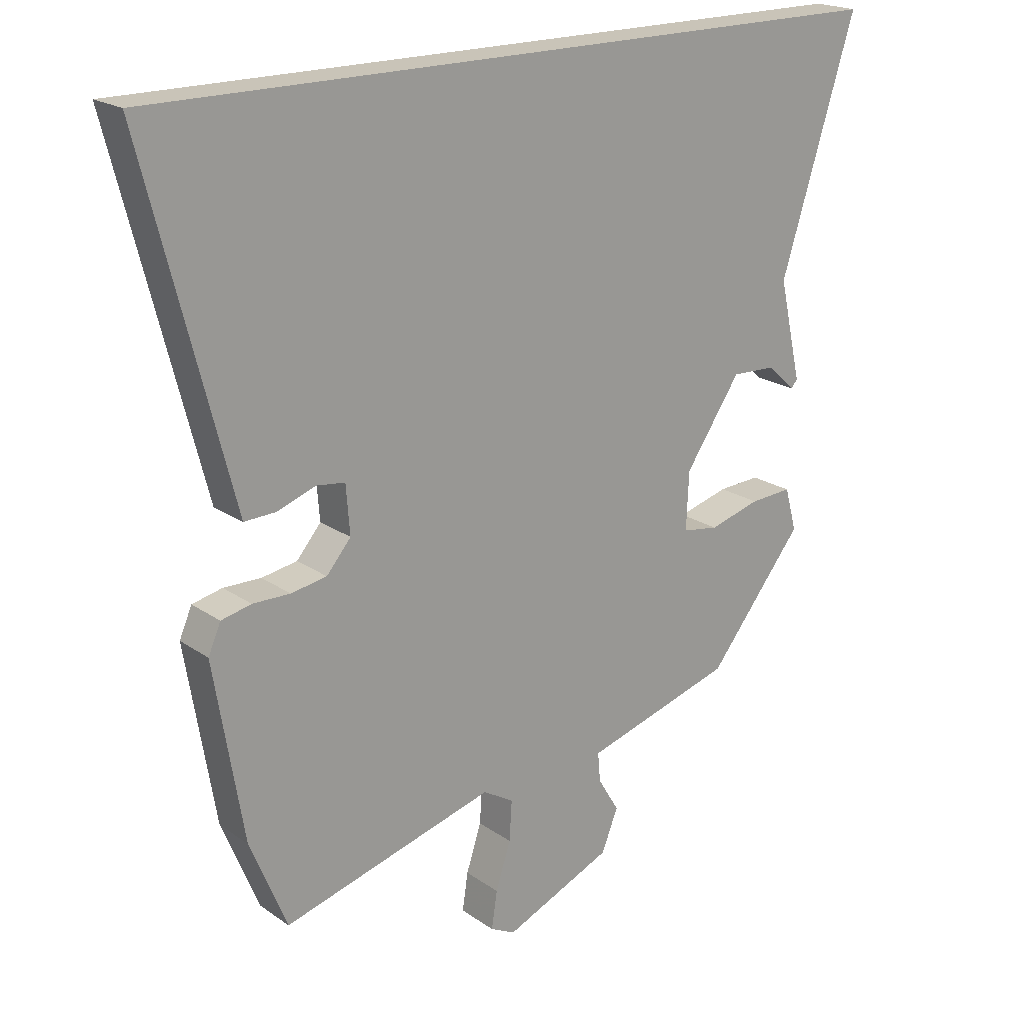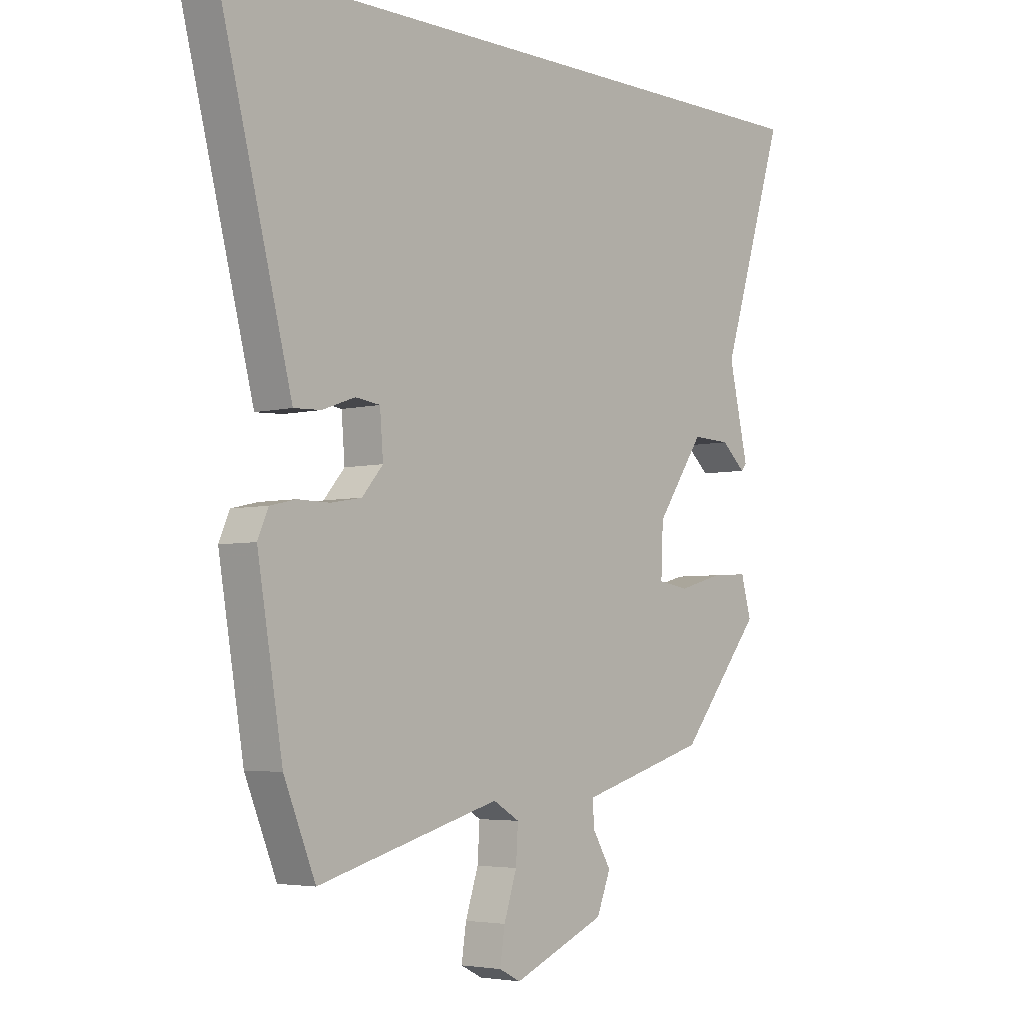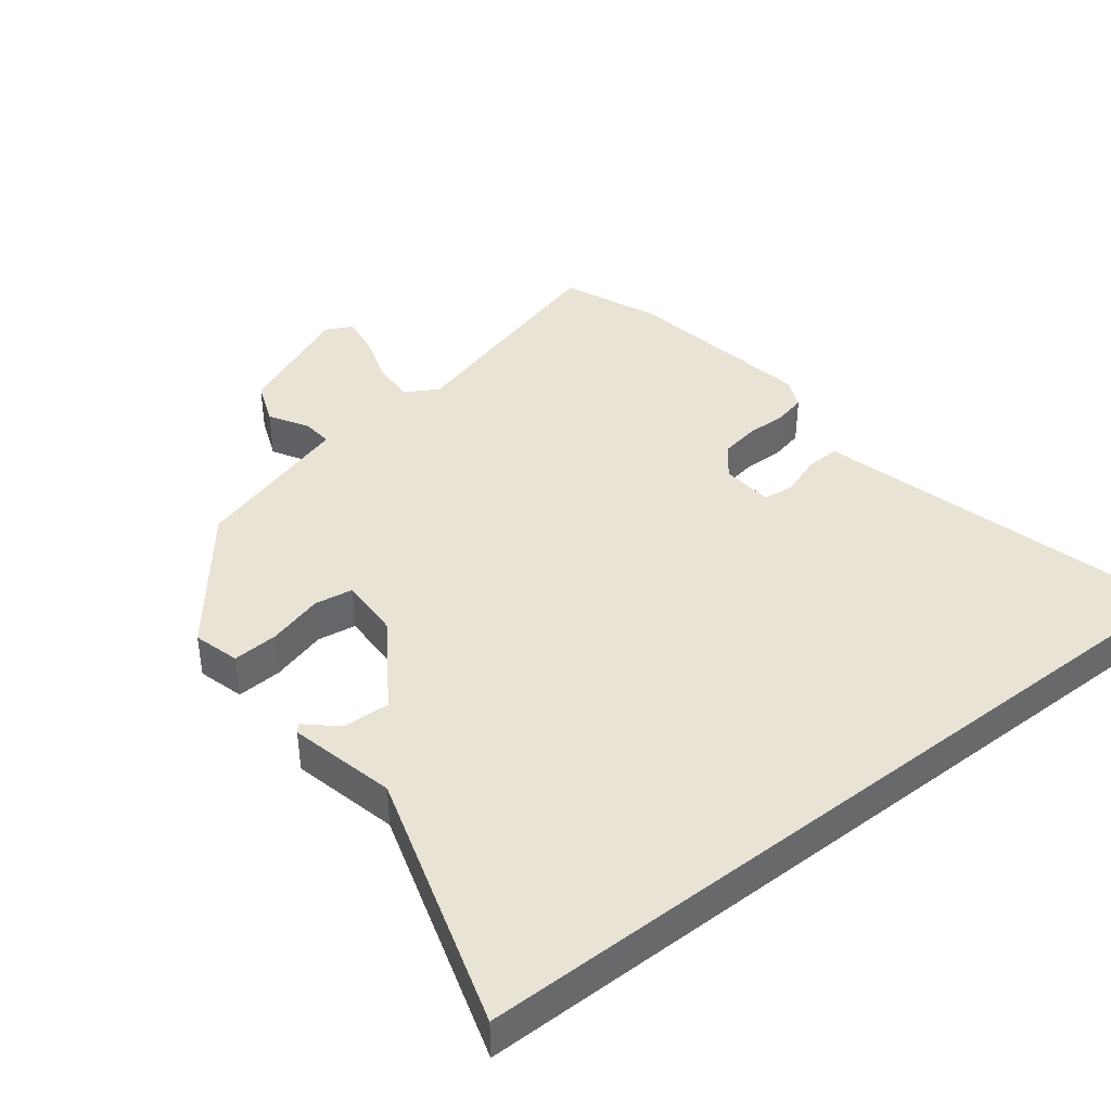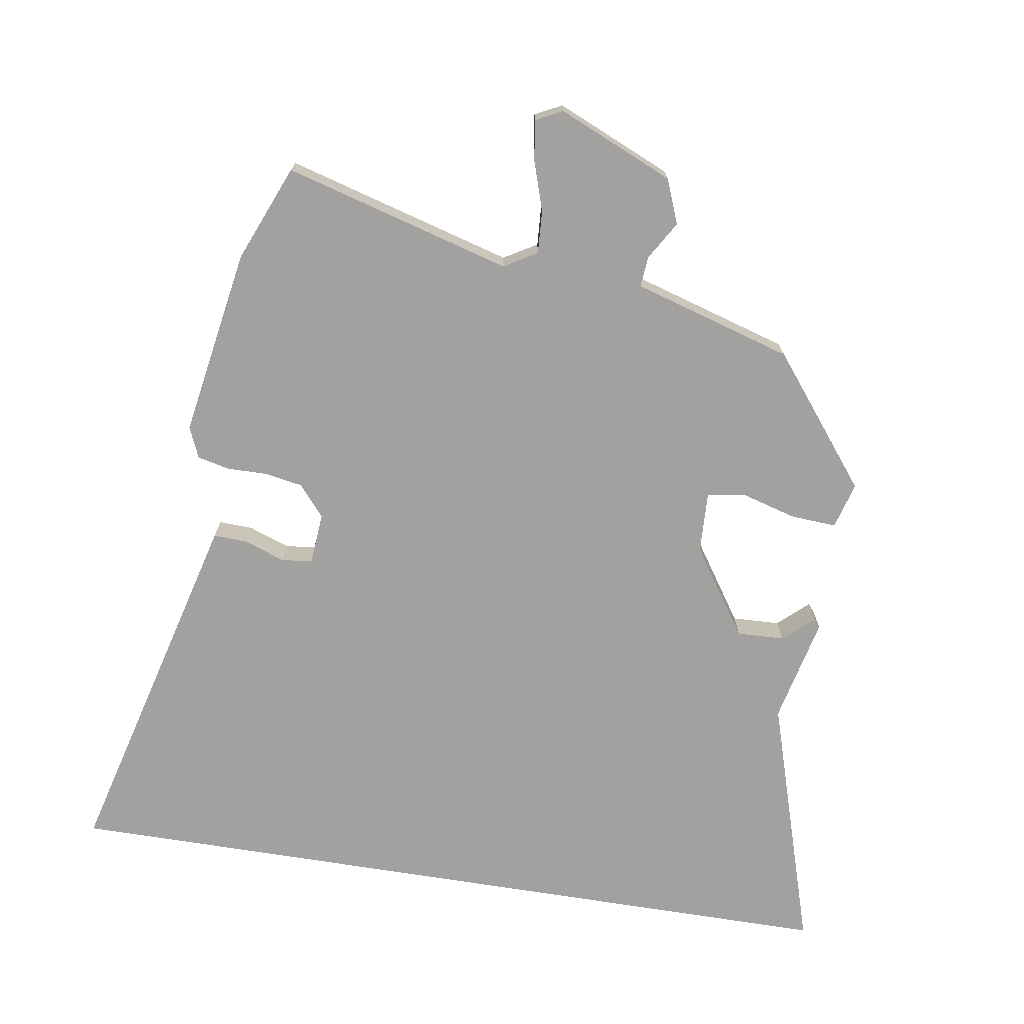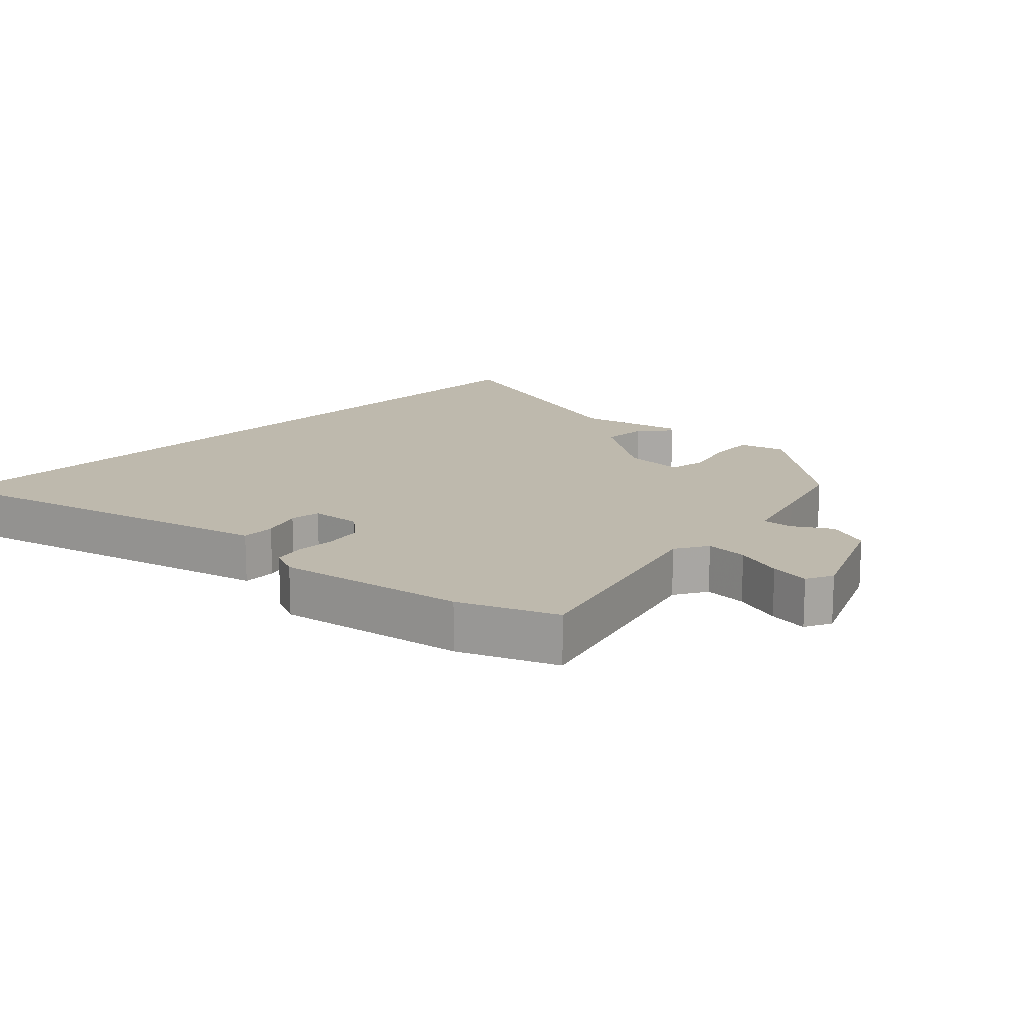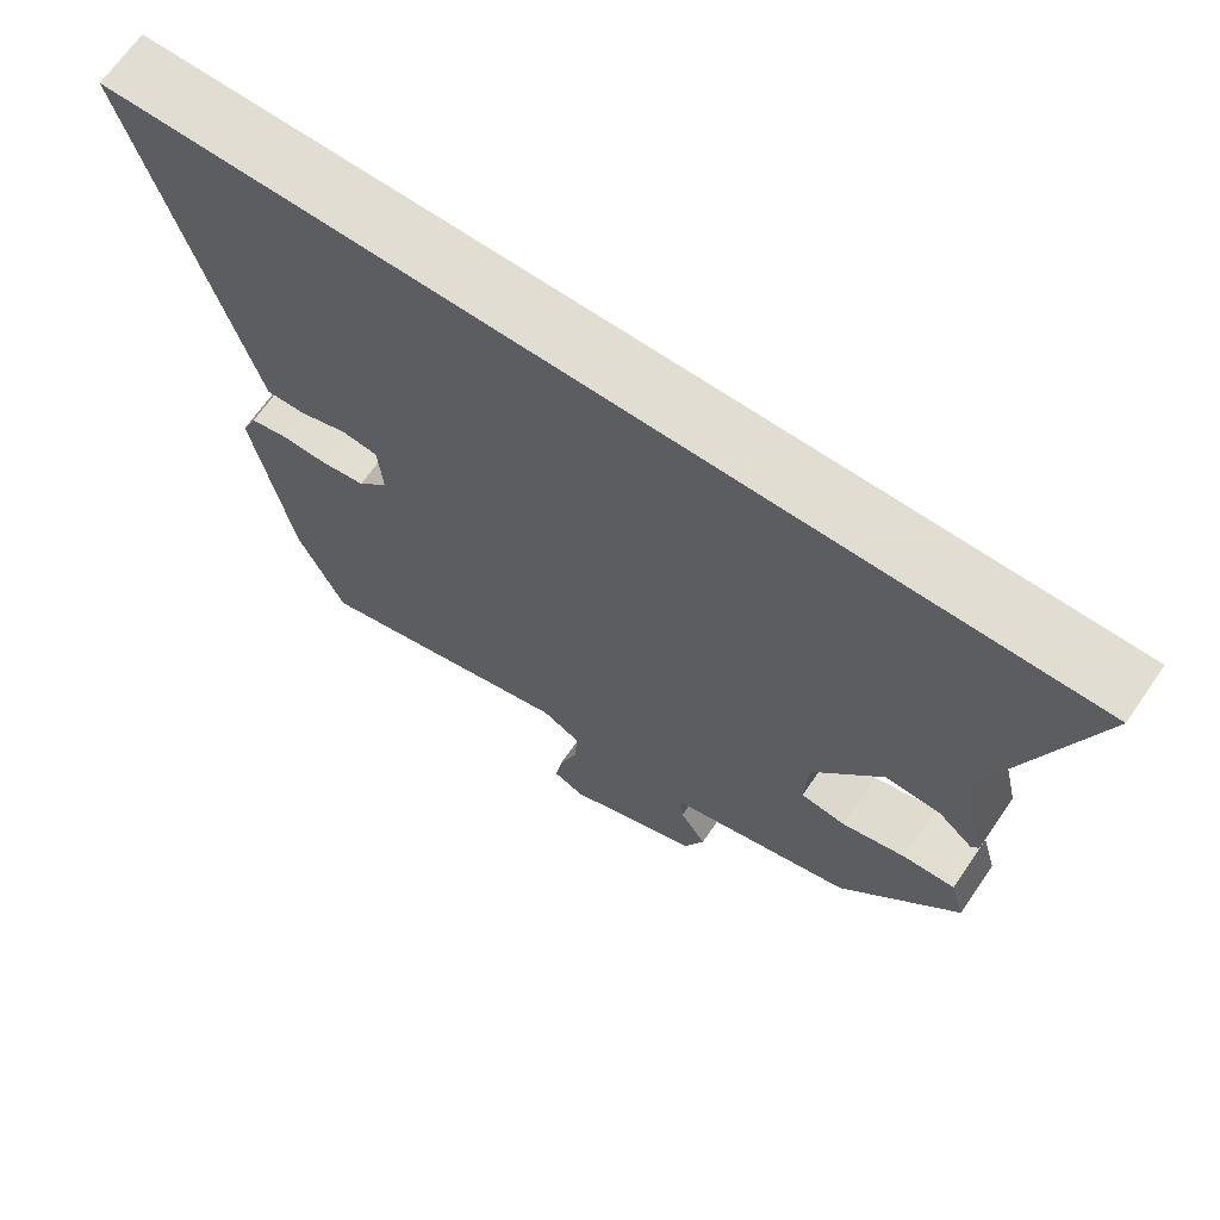
<metadata>
{"format":"obj","ext":"obj","renderer":"f3d","projection":"perspective","resolution":1024,"background":"white","views":[{"elev":20.2,"azim":141.4,"up":"+Z"},{"elev":-4.2,"azim":130.5,"up":"+Z"},{"elev":41.0,"azim":-38.0,"up":"+Y"},{"elev":-72.3,"azim":170.9,"up":"+Y"},{"elev":15.2,"azim":133.9,"up":"+Y"},{"elev":68.1,"azim":-145.3,"up":"+Z"}]}
</metadata>
<code>
v -0.578 0.07 0.5
v 0.629 0.07 0.5
v 0.505 0.07 0.019
v 0.489 0.07 -0.043
v 0.438 0.07 -0.041
v 0.377 0.07 -0.019
v 0.331 0.07 -0.025
v 0.325 0.07 -0.102
v 0.364 0.07 -0.148
v 0.421 0.07 -0.158
v 0.481 0.07 -0.157
v 0.529 0.07 -0.168
v 0.549 0.07 -0.214
v 0.502 0.07 -0.496
v 0.443 0.07 -0.64
v 0.103 0.07 -0.545
v 0.054 0.07 -0.574
v 0.058 0.07 -0.638
v 0.082 0.07 -0.712
v 0.091 0.07 -0.772
v 0.051 0.07 -0.792
v -0.122 0.07 -0.717
v -0.148 0.07 -0.651
v -0.114 0.07 -0.594
v -0.11 0.07 -0.548
v -0.225 0.07 -0.514
v -0.349 0.07 -0.477
v -0.502 0.07 -0.285
v -0.483 0.07 -0.216
v -0.415 0.07 -0.22
v -0.333 0.07 -0.243
v -0.275 0.07 -0.234
v -0.279 0.07 -0.142
v -0.368 0.07 -0.011
v -0.439 0.07 -0.014
v -0.484 0.07 -0.055
v -0.494 0.07 -0.043
v -0.458 0.07 0.116
v -0.578 0 0.5
v 0.629 0 0.5
v 0.505 0 0.019
v 0.489 0 -0.043
v 0.438 0 -0.041
v 0.377 0 -0.019
v 0.331 0 -0.025
v 0.325 0 -0.102
v 0.364 0 -0.148
v 0.421 0 -0.158
v 0.481 0 -0.157
v 0.529 0 -0.168
v 0.549 0 -0.214
v 0.502 0 -0.496
v 0.443 0 -0.64
v 0.103 0 -0.545
v 0.054 0 -0.574
v 0.058 0 -0.638
v 0.082 0 -0.712
v 0.091 0 -0.772
v 0.051 0 -0.792
v -0.122 0 -0.717
v -0.148 0 -0.651
v -0.114 0 -0.594
v -0.11 0 -0.548
v -0.225 0 -0.514
v -0.349 0 -0.477
v -0.502 0 -0.285
v -0.483 0 -0.216
v -0.415 0 -0.22
v -0.333 0 -0.243
v -0.275 0 -0.234
v -0.279 0 -0.142
v -0.368 0 -0.011
v -0.439 0 -0.014
v -0.484 0 -0.055
v -0.494 0 -0.043
v -0.458 0 0.116
f 35 36 37 38
f 34 35 38
f 34 38 1 2
f 33 34 2 3
f 28 29 30 31
f 28 31 32
f 25 26 27 28
f 25 28 32
f 21 22 23 24
f 21 24 25
f 18 19 20 21
f 17 18 21 25
f 16 17 25 32
f 10 11 12 13
f 9 10 13 14
f 8 9 14 15
f 3 4 5 6
f 3 6 7
f 33 3 7
f 32 33 7 8
f 8 15 16 32
f 76 75 74 73
f 76 73 72
f 40 39 76 72
f 41 40 72 71
f 69 68 67 66
f 70 69 66
f 66 65 64 63
f 70 66 63
f 62 61 60 59
f 63 62 59
f 59 58 57 56
f 63 59 56 55
f 70 63 55 54
f 51 50 49 48
f 52 51 48 47
f 53 52 47 46
f 44 43 42 41
f 45 44 41
f 45 41 71
f 46 45 71 70
f 70 54 53 46
f 1 39 40 2
f 2 40 41 3
f 3 41 42 4
f 4 42 43 5
f 5 43 44 6
f 6 44 45 7
f 7 45 46 8
f 8 46 47 9
f 9 47 48 10
f 10 48 49 11
f 11 49 50 12
f 12 50 51 13
f 13 51 52 14
f 14 52 53 15
f 15 53 54 16
f 16 54 55 17
f 17 55 56 18
f 18 56 57 19
f 19 57 58 20
f 20 58 59 21
f 21 59 60 22
f 22 60 61 23
f 23 61 62 24
f 24 62 63 25
f 25 63 64 26
f 26 64 65 27
f 27 65 66 28
f 28 66 67 29
f 29 67 68 30
f 30 68 69 31
f 31 69 70 32
f 32 70 71 33
f 33 71 72 34
f 34 72 73 35
f 35 73 74 36
f 36 74 75 37
f 37 75 76 38
f 38 76 39 1

</code>
